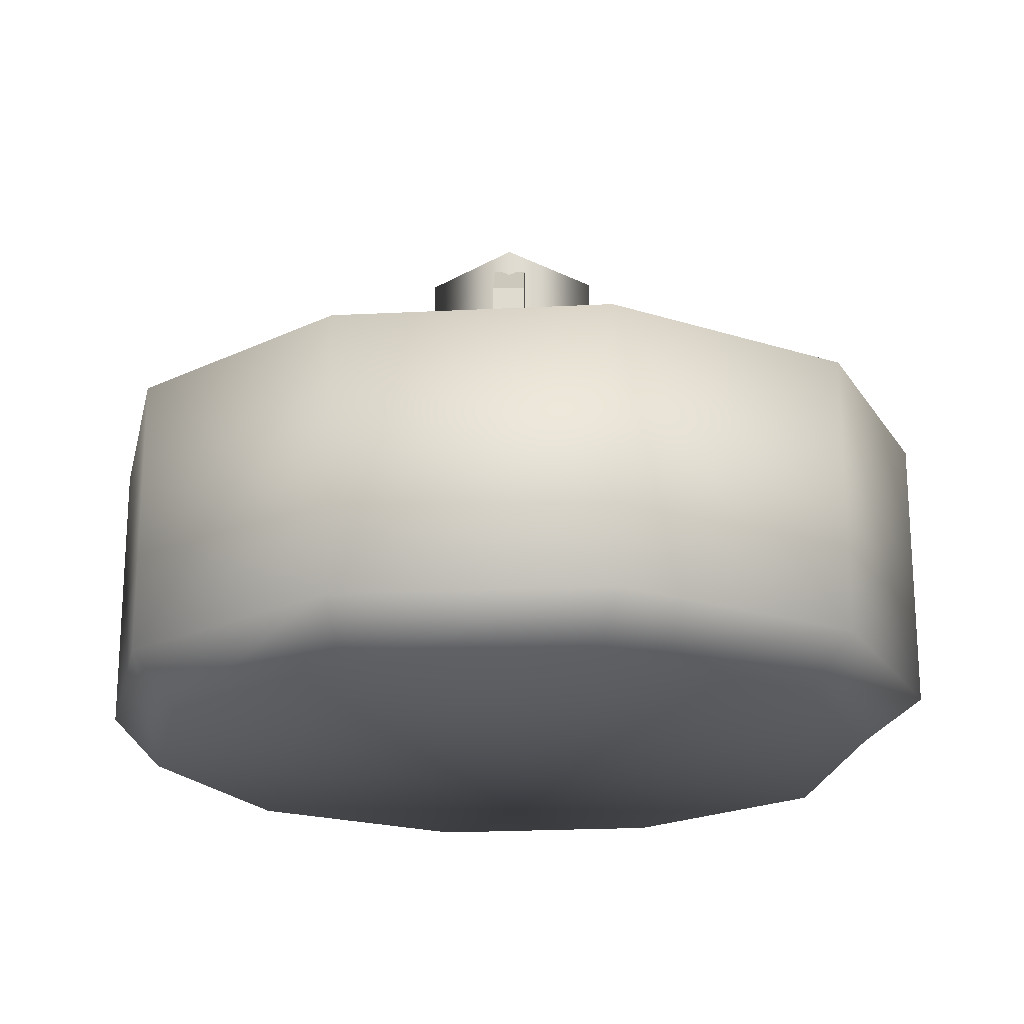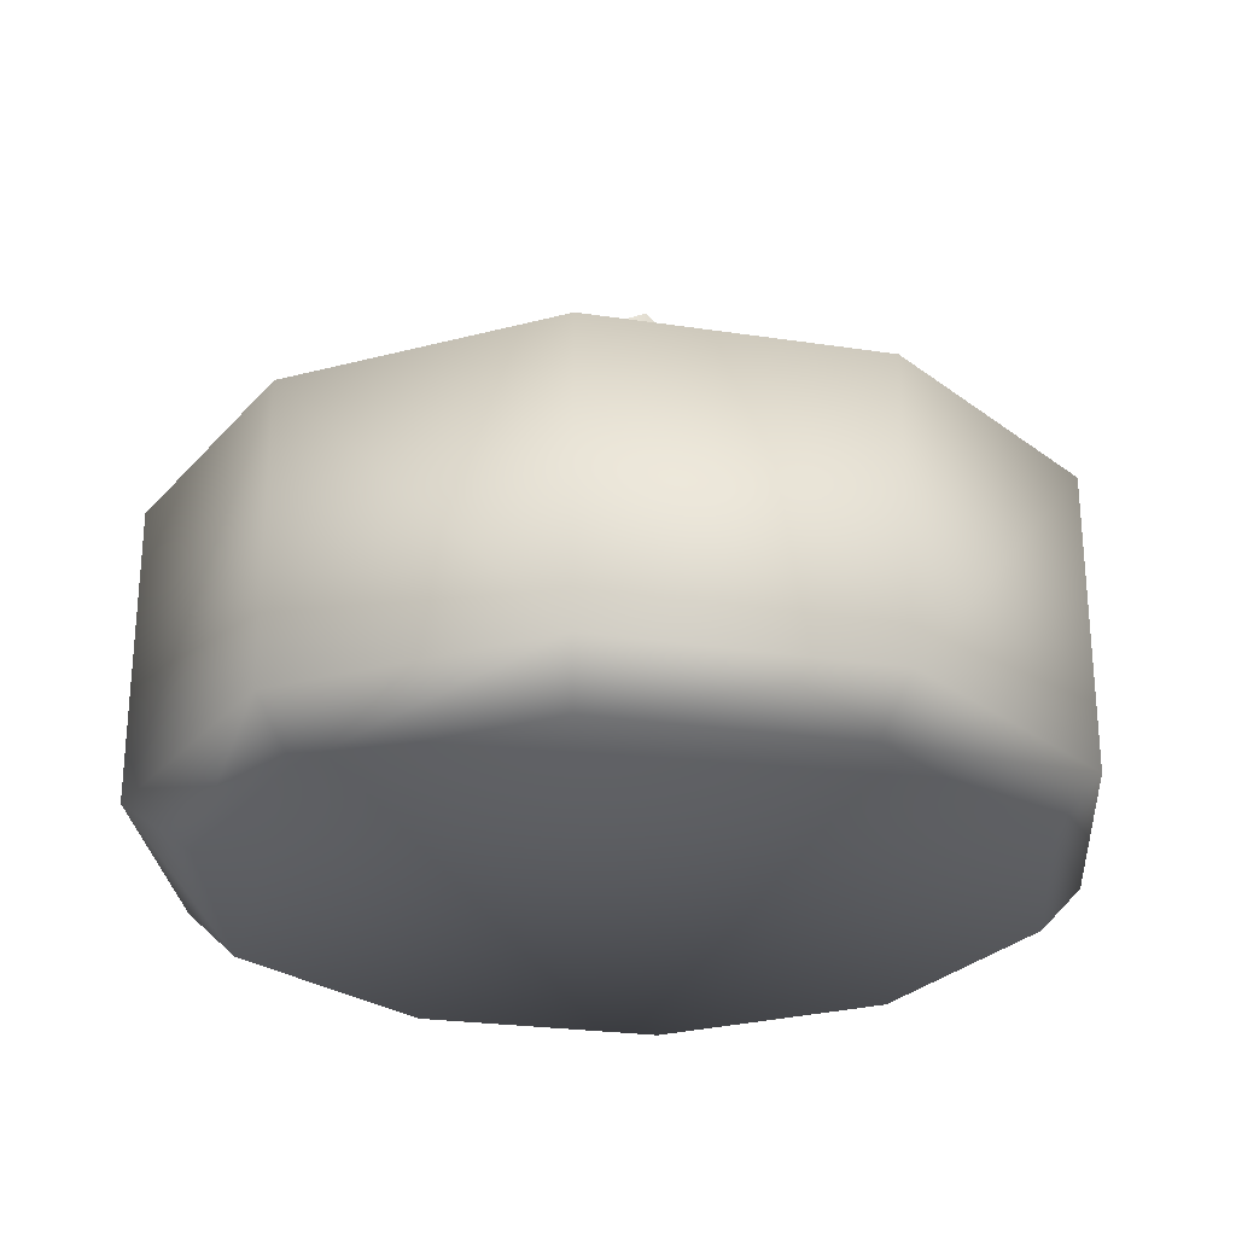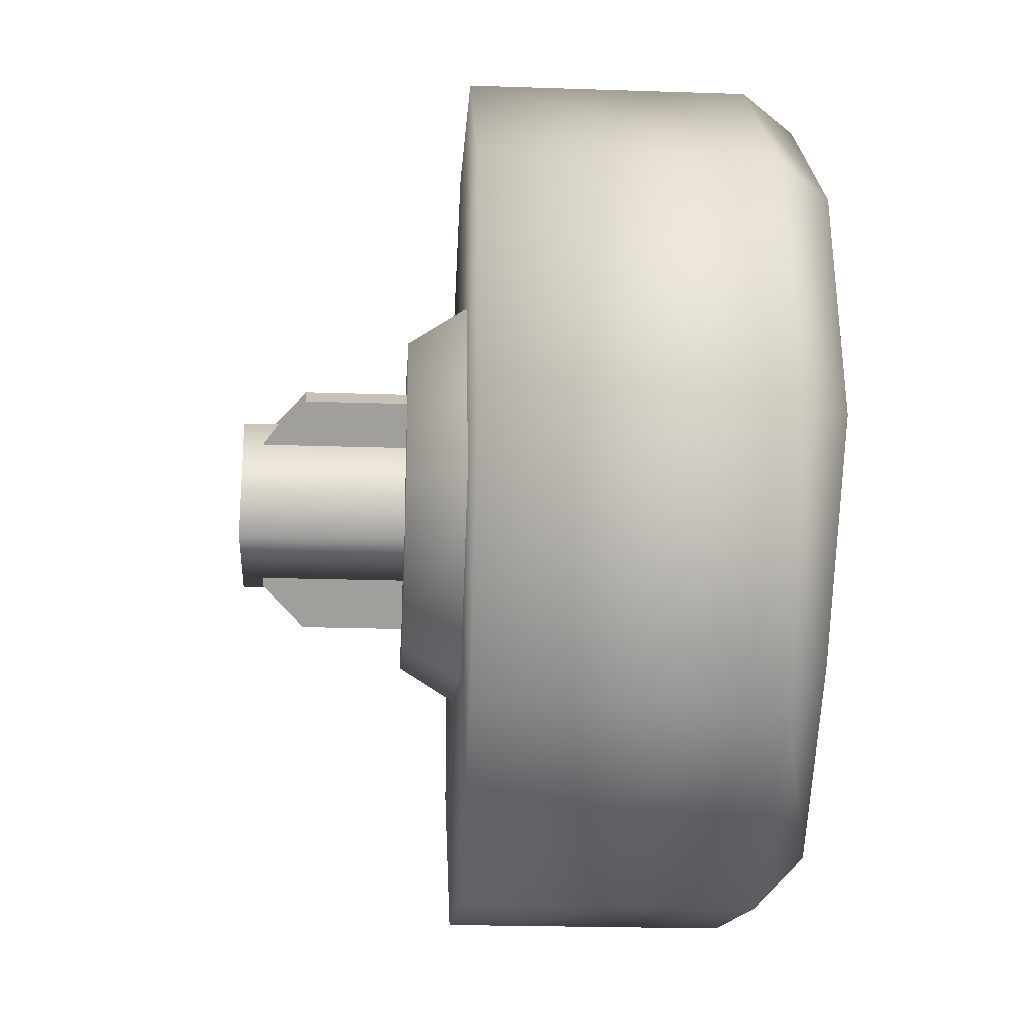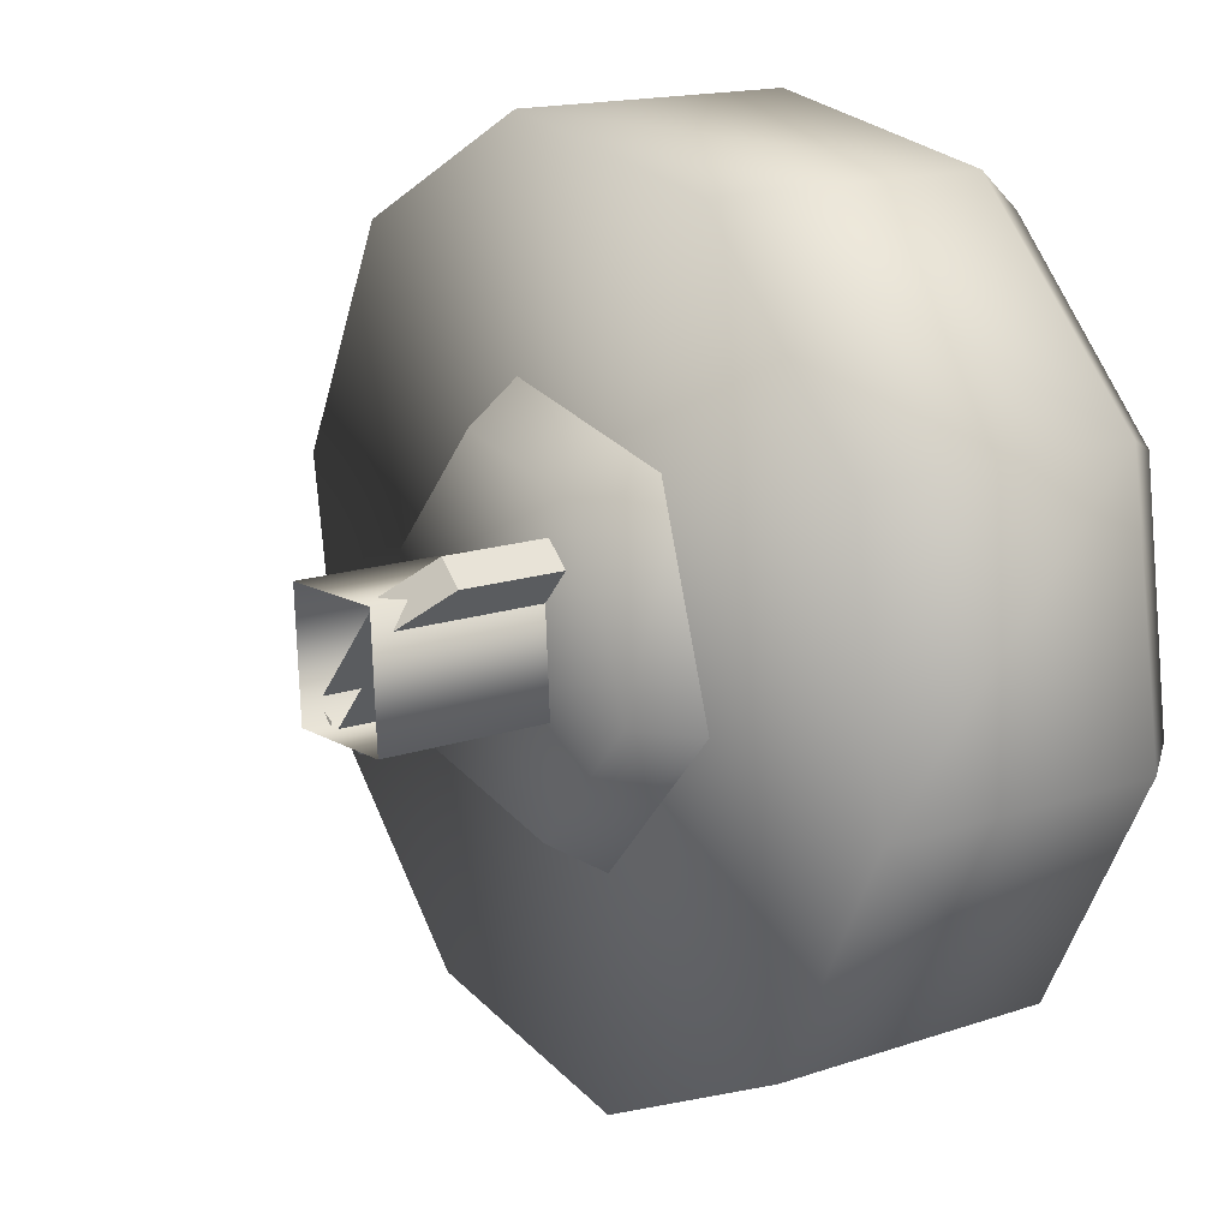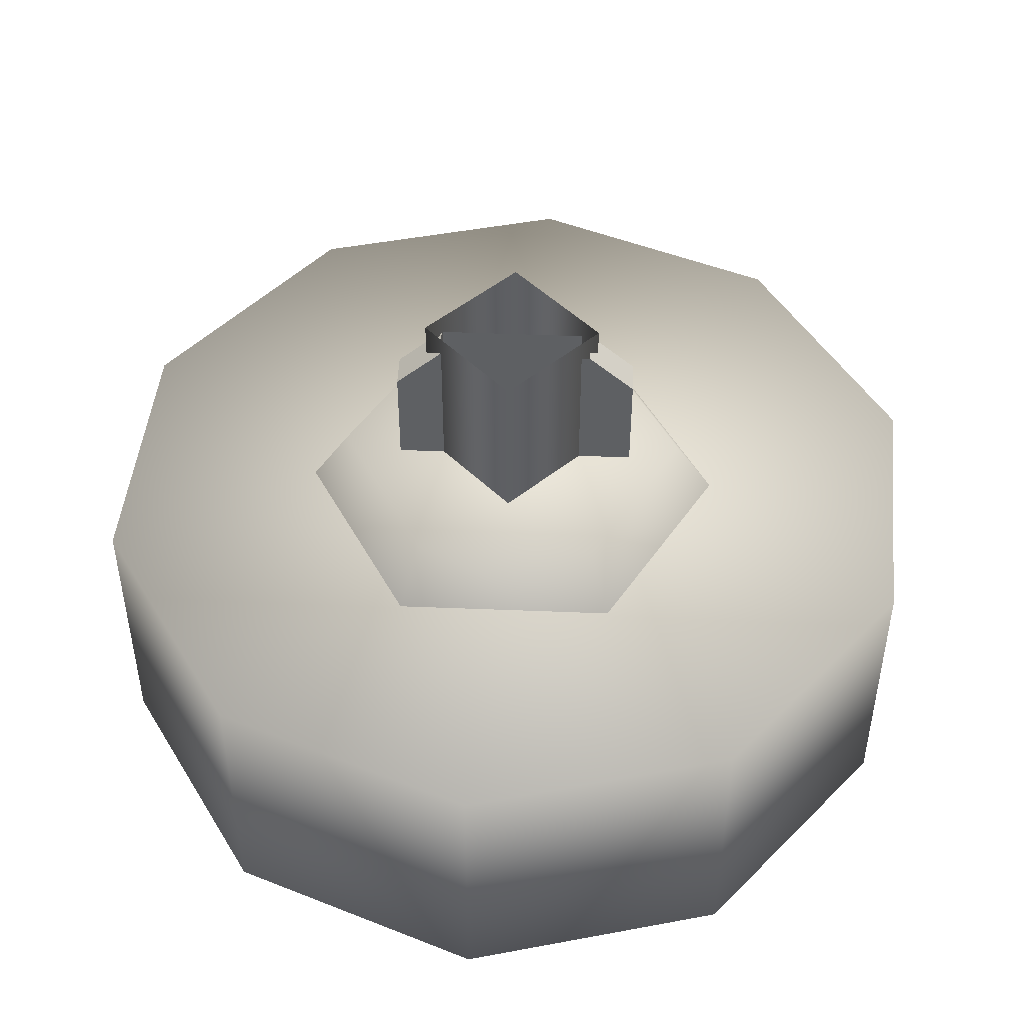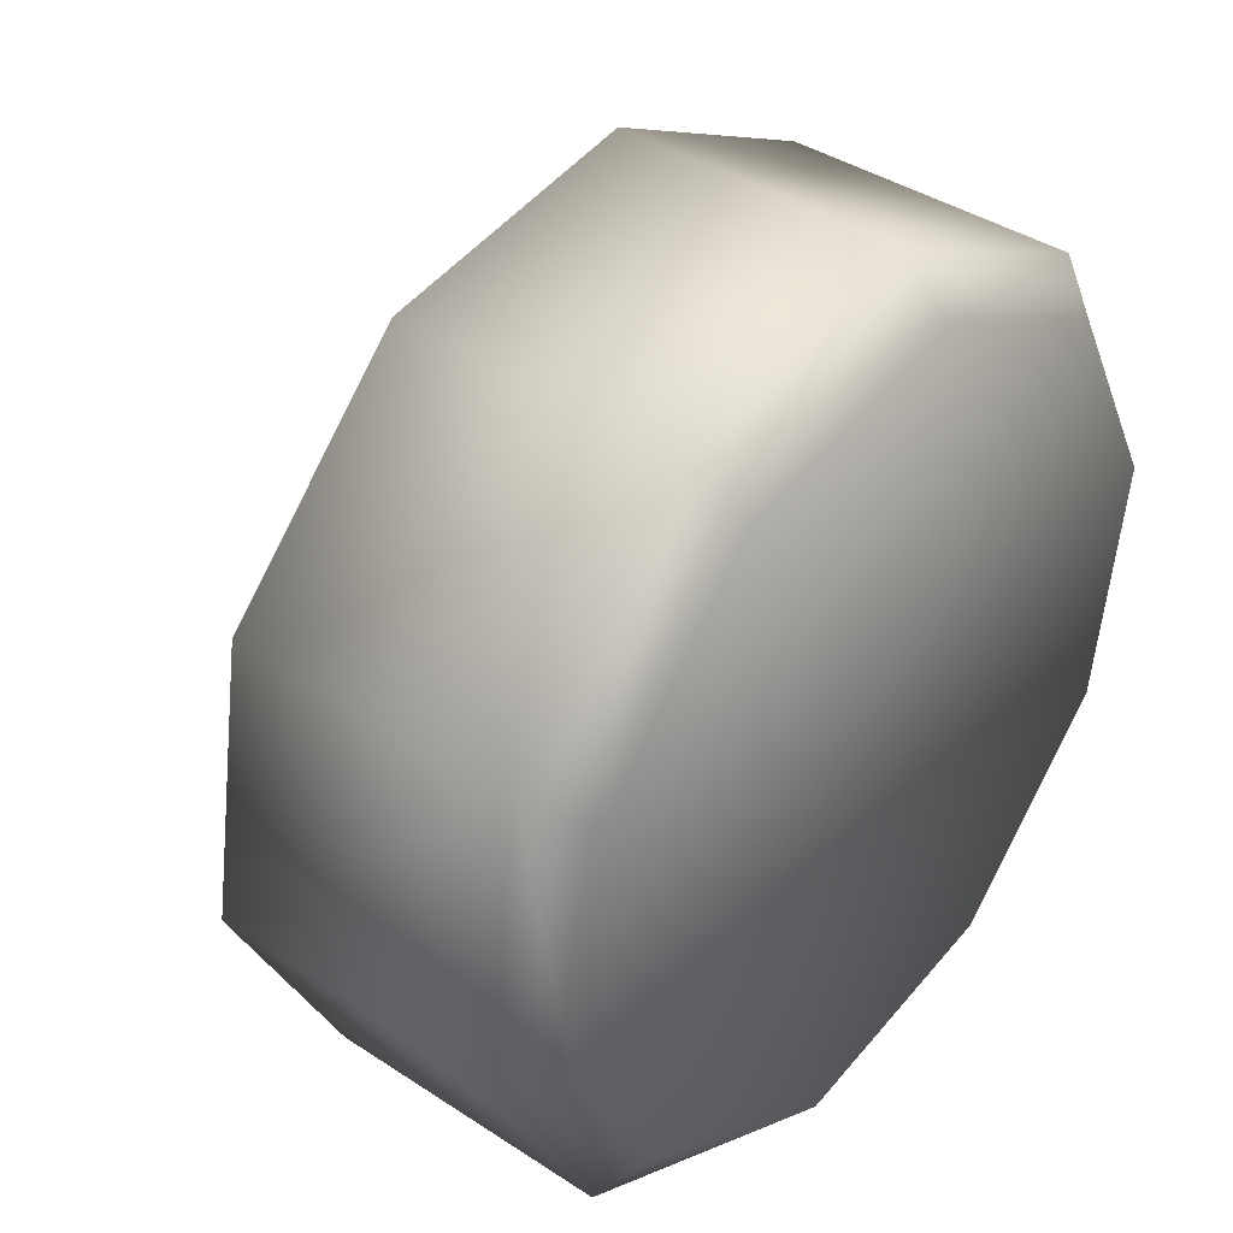
<metadata>
{"format":"obj","ext":"obj","renderer":"f3d","projection":"perspective","resolution":1024,"background":"white","views":[{"elev":-20.1,"azim":-39.7,"up":"+Z"},{"elev":-26.4,"azim":121.5,"up":"+Z"},{"elev":-22.5,"azim":86.7,"up":"+Y"},{"elev":16.2,"azim":55.3,"up":"+Y"},{"elev":47.8,"azim":-129.0,"up":"+Z"},{"elev":39.5,"azim":129.4,"up":"+Y"}]}
</metadata>
<code>
g wheel_low_Cylinder.002
v -0.7934 1.24 -1.581
v -0.5741 1.669 -1.581
v -0.1441 1.888 -1.581
v 0.3322 1.812 -1.581
v 0.673 1.471 -1.581
v 0.748 0.9941 -1.581
v 0.5286 0.5645 -1.581
v -0.3777 0.4218 -1.581
v -0.6981 1.248 -2.173
v -0.7934 1.24 -2.084
v -0.4968 1.628 -2.173
v -0.5741 1.669 -2.084
v -0.1107 1.817 -2.173
v -0.1441 1.888 -2.084
v 0.3126 1.742 -2.173
v 0.3322 1.812 -2.084
v 0.6116 1.434 -2.173
v 0.673 1.471 -2.084
v 0.6719 1.008 -2.173
v 0.748 0.9941 -2.084
v 0.5286 0.5645 -2.084
v -0.3388 0.5135 -2.173
v -0.3777 0.4218 -2.084
v -0.7184 0.7632 -1.581
v -0.7184 0.7632 -2.084
v -0.6378 0.8223 -2.173
v 0.09865 0.3459 -1.581
v 0.09865 0.3459 -2.084
v 0.08453 0.4394 -2.173
v 0.4652 0.6548 -2.159
v -0.2938 0.8113 -1.615
v -0.2341 0.8786 -1.478
v -0.4229 1.199 -1.615
v 0.1064 0.7293 -1.615
v 0.07792 0.8147 -1.478
v 0.3774 1.035 -1.615
v 0.2893 1.053 -1.478
v 0.2483 1.422 -1.615
v 0.1886 1.355 -1.478
v -0.1518 1.504 -1.615
v -0.1234 1.419 -1.478
v -0.3347 1.181 -1.478
v 0.09598 1.296 -1.565
v 0.09598 1.296 -1.295
v -0.195 0.9678 -1.565
v 0.1408 1.256 -1.565
v 0.1408 1.256 -1.295
v -0.1502 0.9281 -1.565
v -0.1502 0.9281 -1.295
v -0.09647 0.9886 -1.22
v -0.195 0.9678 -1.295
v -0.1413 1.028 -1.22
v 0.04227 1.235 -1.22
v 0.08708 1.196 -1.22
v -0.1284 0.9978 -1.552
v -0.1284 0.9978 -1.183
v -0.1418 1.222 -1.552
v 0.09633 1.011 -1.552
v 0.09633 1.011 -1.183
v 0.08289 1.236 -1.552
v 0.08289 1.236 -1.183
v -0.1418 1.222 -1.183
g wheel_low_textures
f 3 4 16 14
f 18 5 6 20
f 28 27 8 23
f 6 7 21 20
f 1 2 12 10
f 4 5 18 16
f 12 2 3 14
f 10 12 11 9
f 12 14 13 11
f 14 16 15 13
f 16 18 17 15
f 18 20 19 17
f 19 30 29 22 26 9 11 13 15 17
f 28 23 22 29
f 25 10 9 26
f 24 1 10 25
f 8 24 25 23
f 23 25 26 22
f 21 7 27 28
f 3 2 1 24 8 27 7 6 5 4
f 21 28 29 30
f 20 21 30 19
f 34 35 32 31
f 31 32 42 33
f 36 37 35 34
f 38 39 37 36
f 40 41 39 38
f 33 42 41 40
f 42 32 35 37 39 41
f 47 46 43 44
f 45 51 52 53 44 43
f 49 48 46 47 54 50
f 51 45 48 49
f 49 50 52 51
f 44 53 54 47
f 58 59 56 55
f 55 56 62 57
f 60 61 59 58
f 57 62 61 60

</code>
